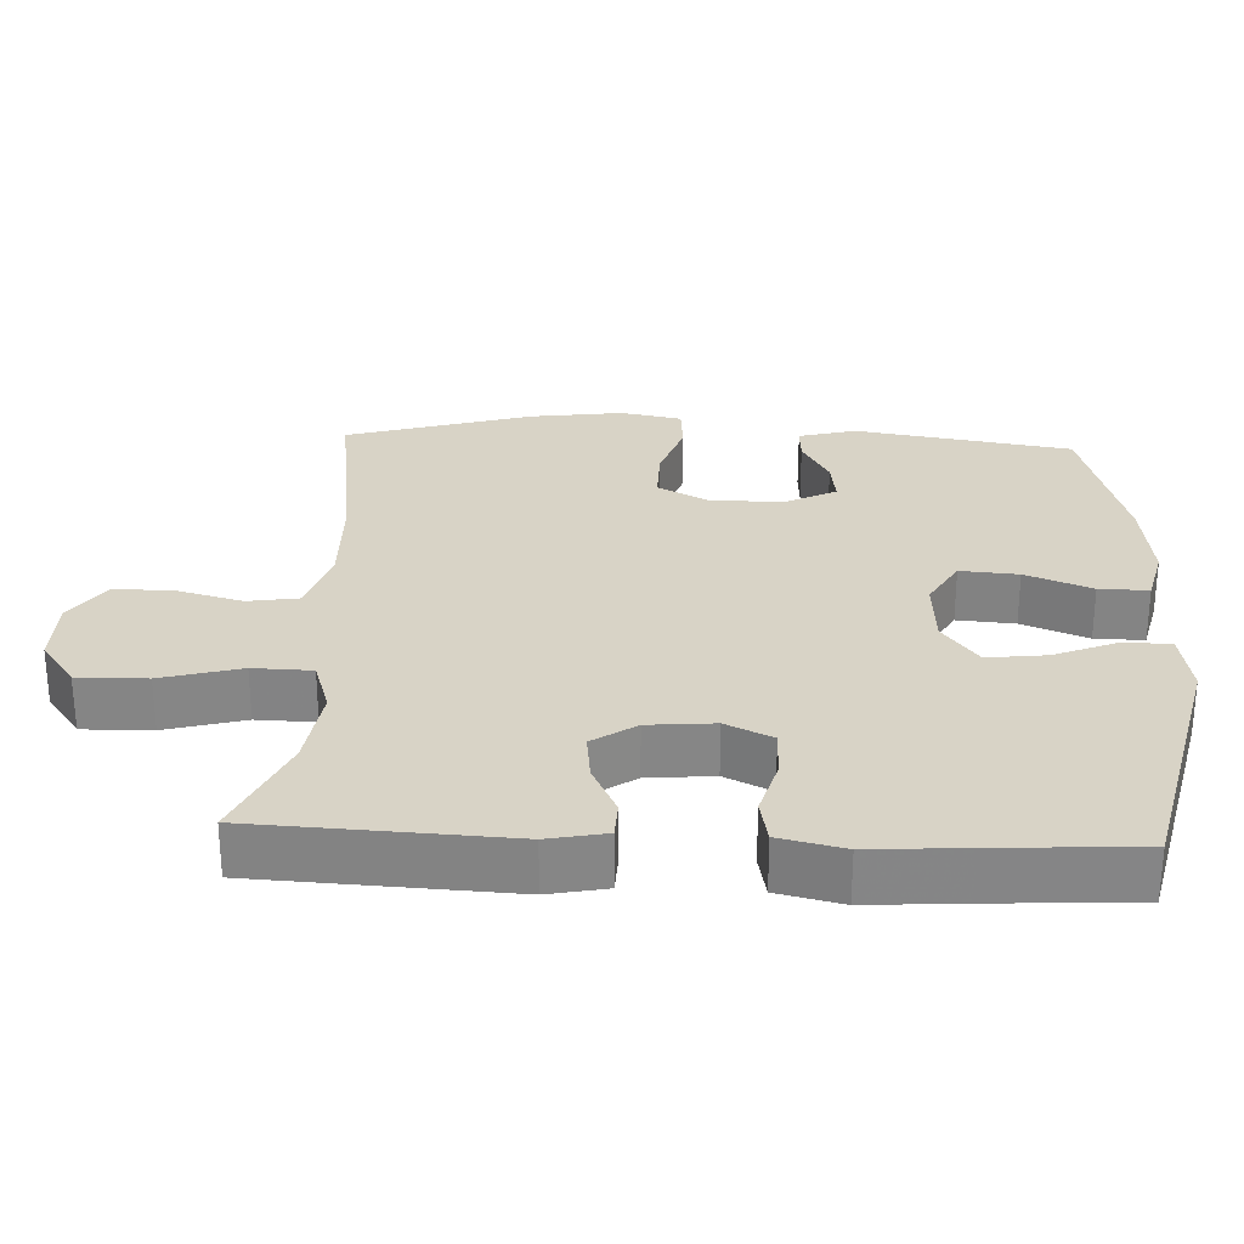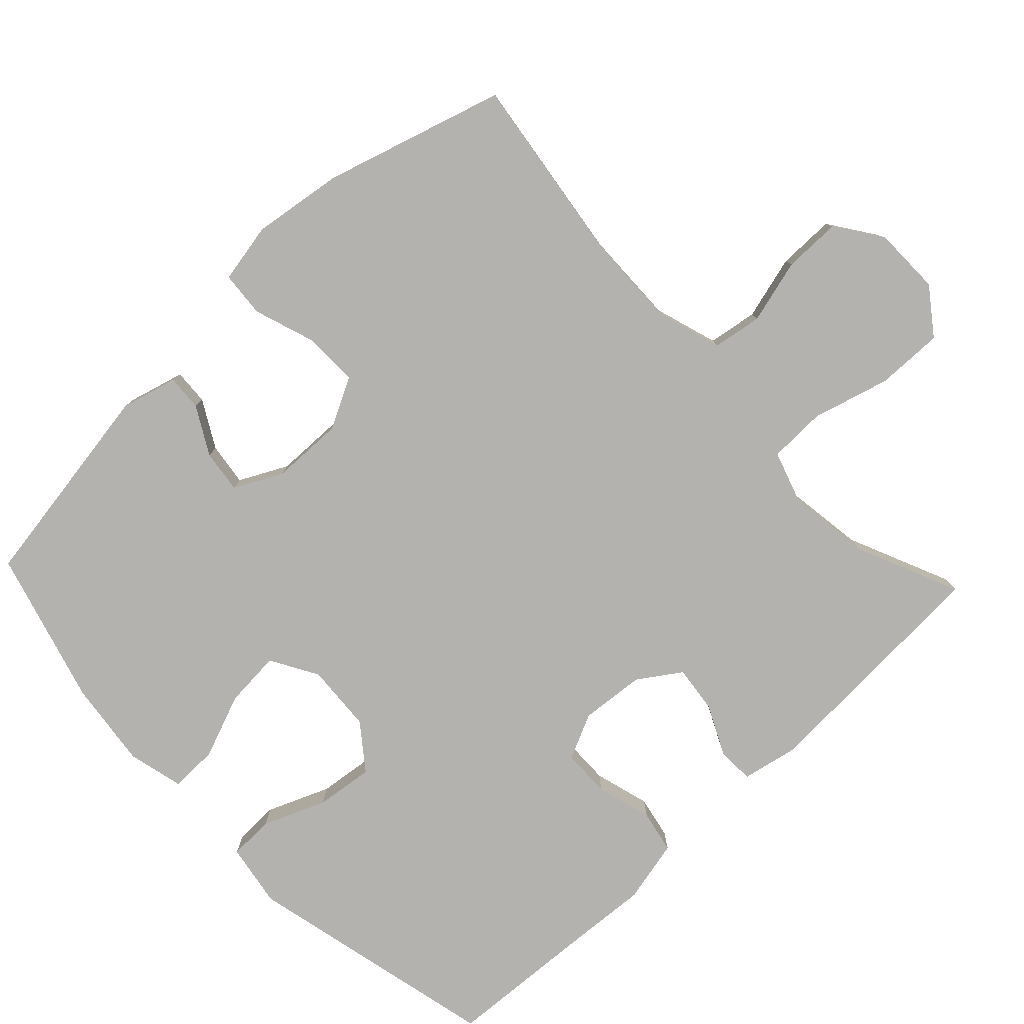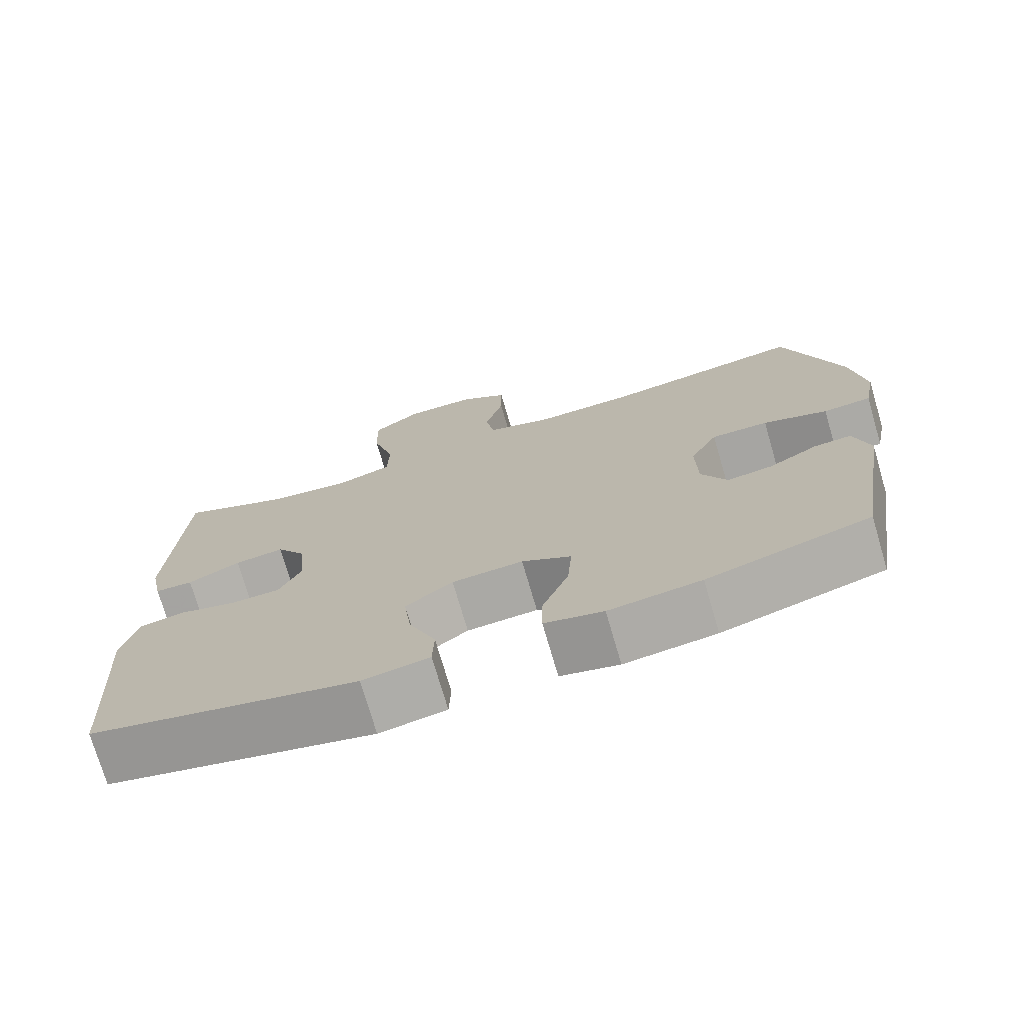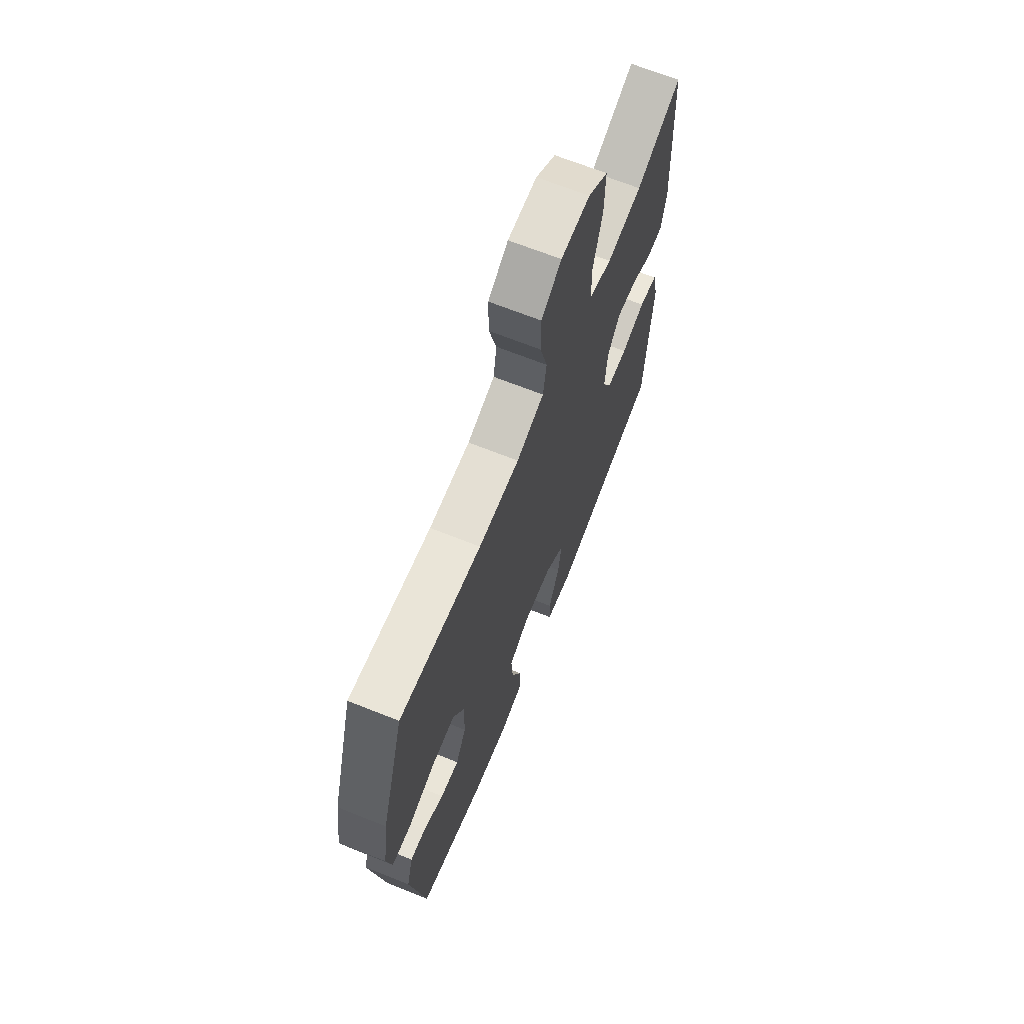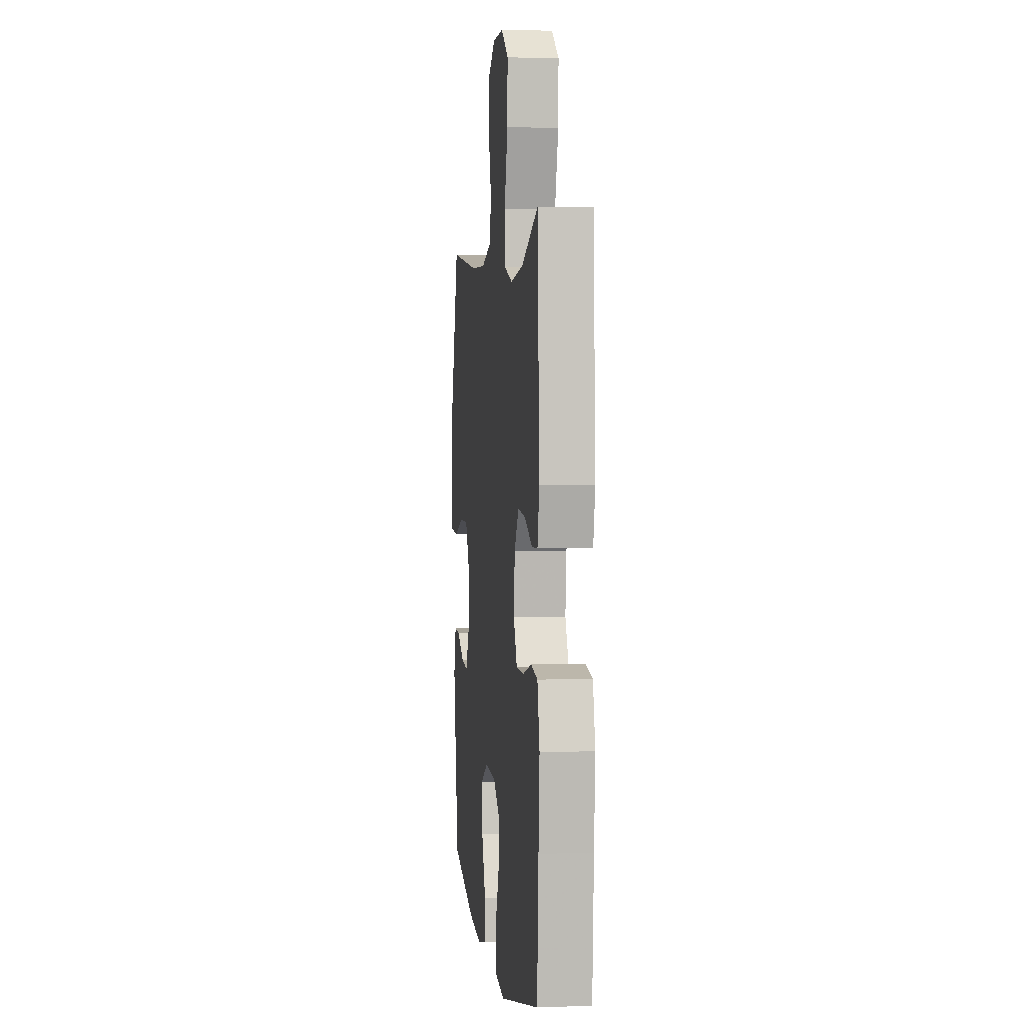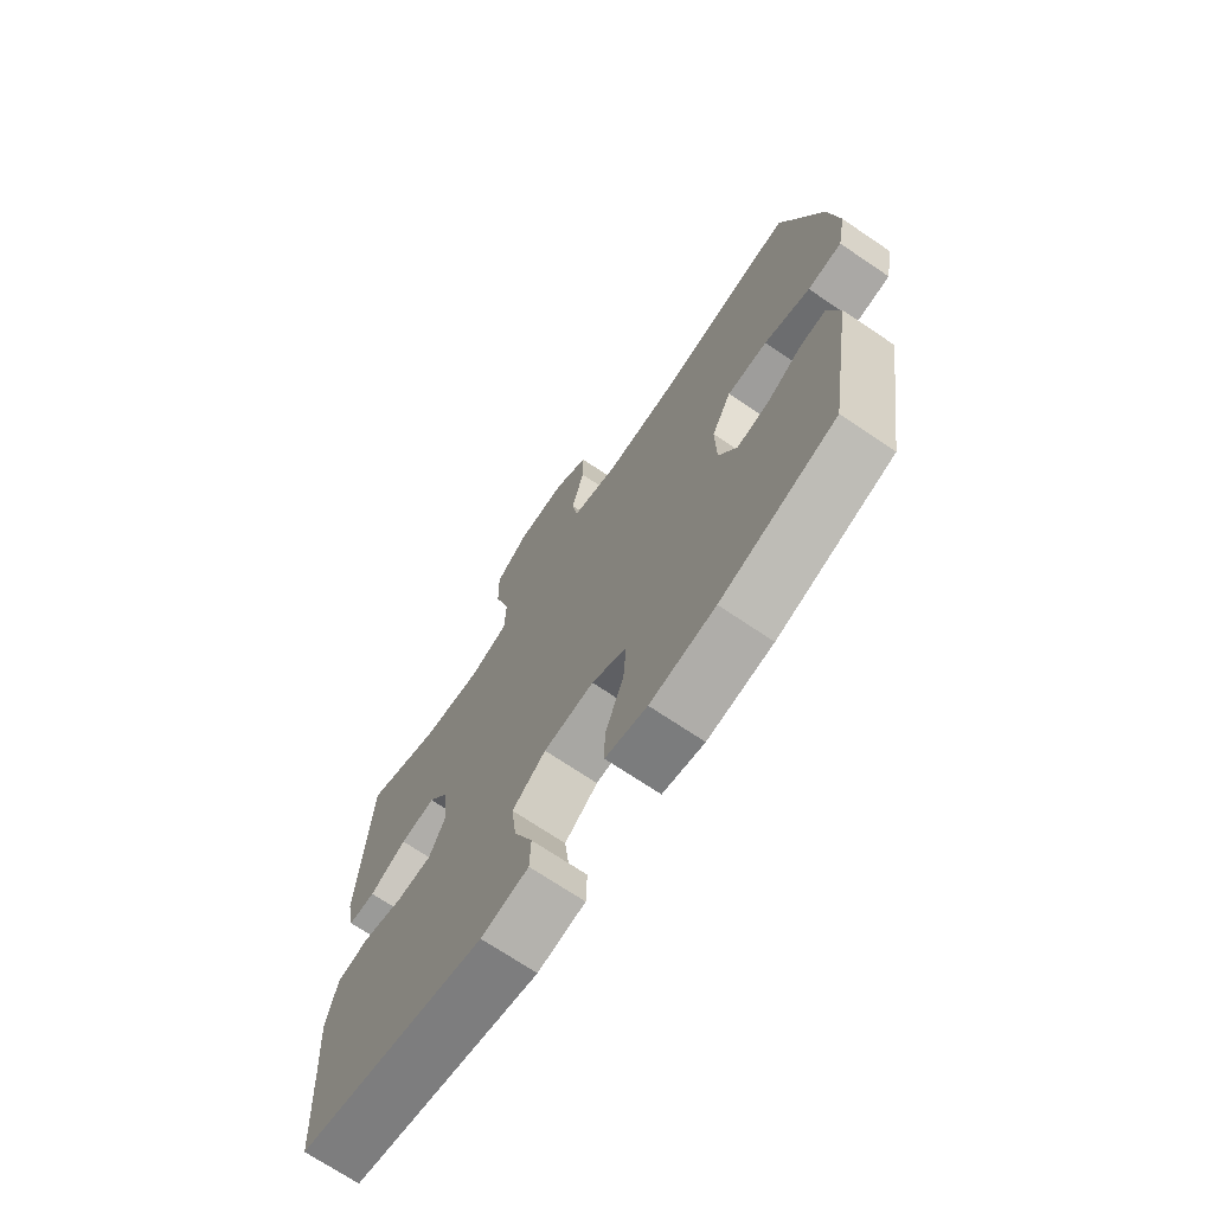
<metadata>
{"format":"obj","ext":"obj","renderer":"f3d","projection":"perspective","resolution":1024,"background":"white","views":[{"elev":28.2,"azim":92.7,"up":"+Y"},{"elev":-79.8,"azim":-46.6,"up":"+Y"},{"elev":-74.1,"azim":-163.7,"up":"+Z"},{"elev":67.9,"azim":-68.2,"up":"+Z"},{"elev":3.0,"azim":82.9,"up":"+Z"},{"elev":-71.2,"azim":-124.0,"up":"+Z"}]}
</metadata>
<code>
v 0.5 0.07 -0.5
v 0.143 0.07 -0.583
v 0.054 0.07 -0.568
v 0.052 0.07 -0.505
v 0.088 0.07 -0.418
v 0.098 0.07 -0.337
v 0.035 0.07 -0.289
v -0.06 0.07 -0.283
v -0.126 0.07 -0.321
v -0.12 0.07 -0.4
v -0.085 0.07 -0.49
v -0.084 0.07 -0.557
v -0.162 0.07 -0.576
v -0.284 0.07 -0.561
v -0.5 0.07 -0.5
v -0.547 0.07 -0.205
v -0.526 0.07 -0.127
v -0.476 0.07 -0.13
v -0.41 0.07 -0.167
v -0.35 0.07 -0.175
v -0.316 0.07 -0.108
v -0.314 0.07 -0.008
v -0.351 0.07 0.063
v -0.427 0.07 0.062
v -0.513 0.07 0.033
v -0.577 0.07 0.038
v -0.593 0.07 0.122
v -0.575 0.07 0.249
v -0.5 0.07 0.5
v -0.235 0.07 0.463
v -0.103 0.07 0.46
v -0.014 0.07 0.488
v -0.003 0.07 0.557
v -0.027 0.07 0.647
v -0.027 0.07 0.727
v 0.038 0.07 0.772
v 0.132 0.07 0.773
v 0.196 0.07 0.726
v 0.194 0.07 0.632
v 0.164 0.07 0.524
v 0.166 0.07 0.444
v 0.24 0.07 0.42
v 0.354 0.07 0.436
v 0.5 0.07 0.5
v 0.517 0.07 0.157
v 0.501 0.07 0.078
v 0.45 0.07 0.076
v 0.38 0.07 0.11
v 0.314 0.07 0.118
v 0.274 0.07 0.059
v 0.266 0.07 -0.031
v 0.296 0.07 -0.095
v 0.363 0.07 -0.096
v 0.441 0.07 -0.074
v 0.501 0.07 -0.086
v 0.521 0.07 -0.174
v 0.512 0.07 -0.303
v 0.5 0 -0.5
v 0.143 0 -0.583
v 0.054 0 -0.568
v 0.052 0 -0.505
v 0.088 0 -0.418
v 0.098 0 -0.337
v 0.035 0 -0.289
v -0.06 0 -0.283
v -0.126 0 -0.321
v -0.12 0 -0.4
v -0.085 0 -0.49
v -0.084 0 -0.557
v -0.162 0 -0.576
v -0.284 0 -0.561
v -0.5 0 -0.5
v -0.547 0 -0.205
v -0.526 0 -0.127
v -0.476 0 -0.13
v -0.41 0 -0.167
v -0.35 0 -0.175
v -0.316 0 -0.108
v -0.314 0 -0.008
v -0.351 0 0.063
v -0.427 0 0.062
v -0.513 0 0.033
v -0.577 0 0.038
v -0.593 0 0.122
v -0.575 0 0.249
v -0.5 0 0.5
v -0.235 0 0.463
v -0.103 0 0.46
v -0.014 0 0.488
v -0.003 0 0.557
v -0.027 0 0.647
v -0.027 0 0.727
v 0.038 0 0.772
v 0.132 0 0.773
v 0.196 0 0.726
v 0.194 0 0.632
v 0.164 0 0.524
v 0.166 0 0.444
v 0.24 0 0.42
v 0.354 0 0.436
v 0.5 0 0.5
v 0.517 0 0.157
v 0.501 0 0.078
v 0.45 0 0.076
v 0.38 0 0.11
v 0.314 0 0.118
v 0.274 0 0.059
v 0.266 0 -0.031
v 0.296 0 -0.095
v 0.363 0 -0.096
v 0.441 0 -0.074
v 0.501 0 -0.086
v 0.521 0 -0.174
v 0.512 0 -0.303
f 55 56 57
f 54 55 57
f 53 54 57
f 3 4 5
f 2 3 5
f 1 2 5
f 57 1 5
f 53 57 5
f 52 53 5
f 51 52 5 6
f 50 51 6 7
f 49 50 7 8
f 46 47 48
f 45 46 48
f 44 45 48
f 43 44 48
f 42 43 48 49
f 49 8 9
f 42 49 9
f 41 42 9
f 38 39 40
f 37 38 40
f 36 37 40
f 35 36 40
f 34 35 40
f 33 34 40
f 40 41 9
f 33 40 9
f 32 33 9
f 28 29 30
f 27 28 30
f 26 27 30
f 25 26 30
f 24 25 30
f 23 24 30 31
f 31 32 9
f 23 31 9
f 22 23 9
f 17 18 19
f 16 17 19
f 15 16 19
f 14 15 19
f 13 14 19
f 12 13 19
f 11 12 19
f 10 11 19
f 10 19 20
f 21 22 9 10
f 10 20 21
f 114 113 112
f 114 112 111
f 114 111 110
f 62 61 60
f 62 60 59
f 62 59 58
f 62 58 114
f 62 114 110
f 62 110 109
f 63 62 109 108
f 64 63 108 107
f 65 64 107 106
f 105 104 103
f 105 103 102
f 105 102 101
f 105 101 100
f 106 105 100 99
f 66 65 106
f 66 106 99
f 66 99 98
f 97 96 95
f 97 95 94
f 97 94 93
f 97 93 92
f 97 92 91
f 97 91 90
f 66 98 97
f 66 97 90
f 66 90 89
f 87 86 85
f 87 85 84
f 87 84 83
f 87 83 82
f 87 82 81
f 88 87 81 80
f 66 89 88
f 66 88 80
f 66 80 79
f 76 75 74
f 76 74 73
f 76 73 72
f 76 72 71
f 76 71 70
f 76 70 69
f 76 69 68
f 76 68 67
f 77 76 67
f 67 66 79 78
f 78 77 67
f 1 58 59 2
f 2 59 60 3
f 3 60 61 4
f 4 61 62 5
f 5 62 63 6
f 6 63 64 7
f 7 64 65 8
f 8 65 66 9
f 9 66 67 10
f 10 67 68 11
f 11 68 69 12
f 12 69 70 13
f 13 70 71 14
f 14 71 72 15
f 15 72 73 16
f 16 73 74 17
f 17 74 75 18
f 18 75 76 19
f 19 76 77 20
f 20 77 78 21
f 21 78 79 22
f 22 79 80 23
f 23 80 81 24
f 24 81 82 25
f 25 82 83 26
f 26 83 84 27
f 27 84 85 28
f 28 85 86 29
f 29 86 87 30
f 30 87 88 31
f 31 88 89 32
f 32 89 90 33
f 33 90 91 34
f 34 91 92 35
f 35 92 93 36
f 36 93 94 37
f 37 94 95 38
f 38 95 96 39
f 39 96 97 40
f 40 97 98 41
f 41 98 99 42
f 42 99 100 43
f 43 100 101 44
f 44 101 102 45
f 45 102 103 46
f 46 103 104 47
f 47 104 105 48
f 48 105 106 49
f 49 106 107 50
f 50 107 108 51
f 51 108 109 52
f 52 109 110 53
f 53 110 111 54
f 54 111 112 55
f 55 112 113 56
f 56 113 114 57
f 57 114 58 1

</code>
